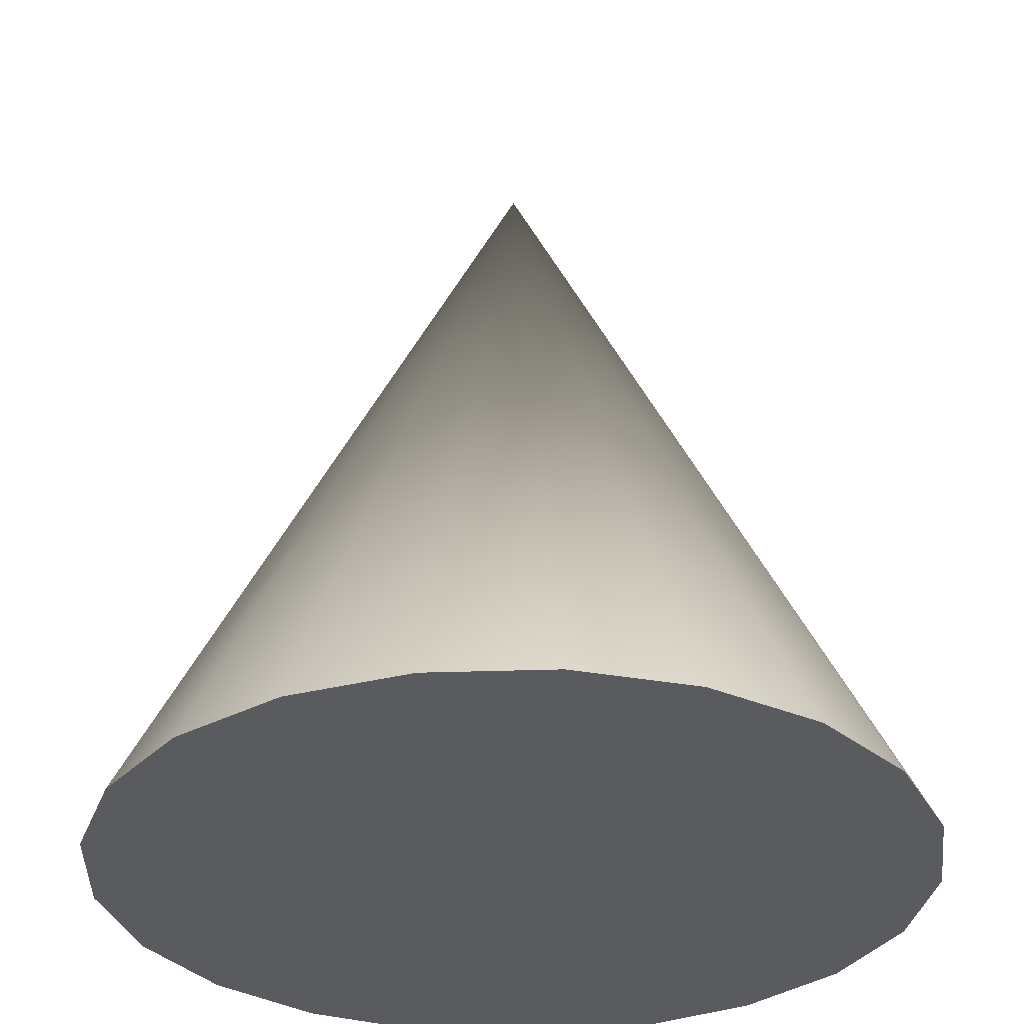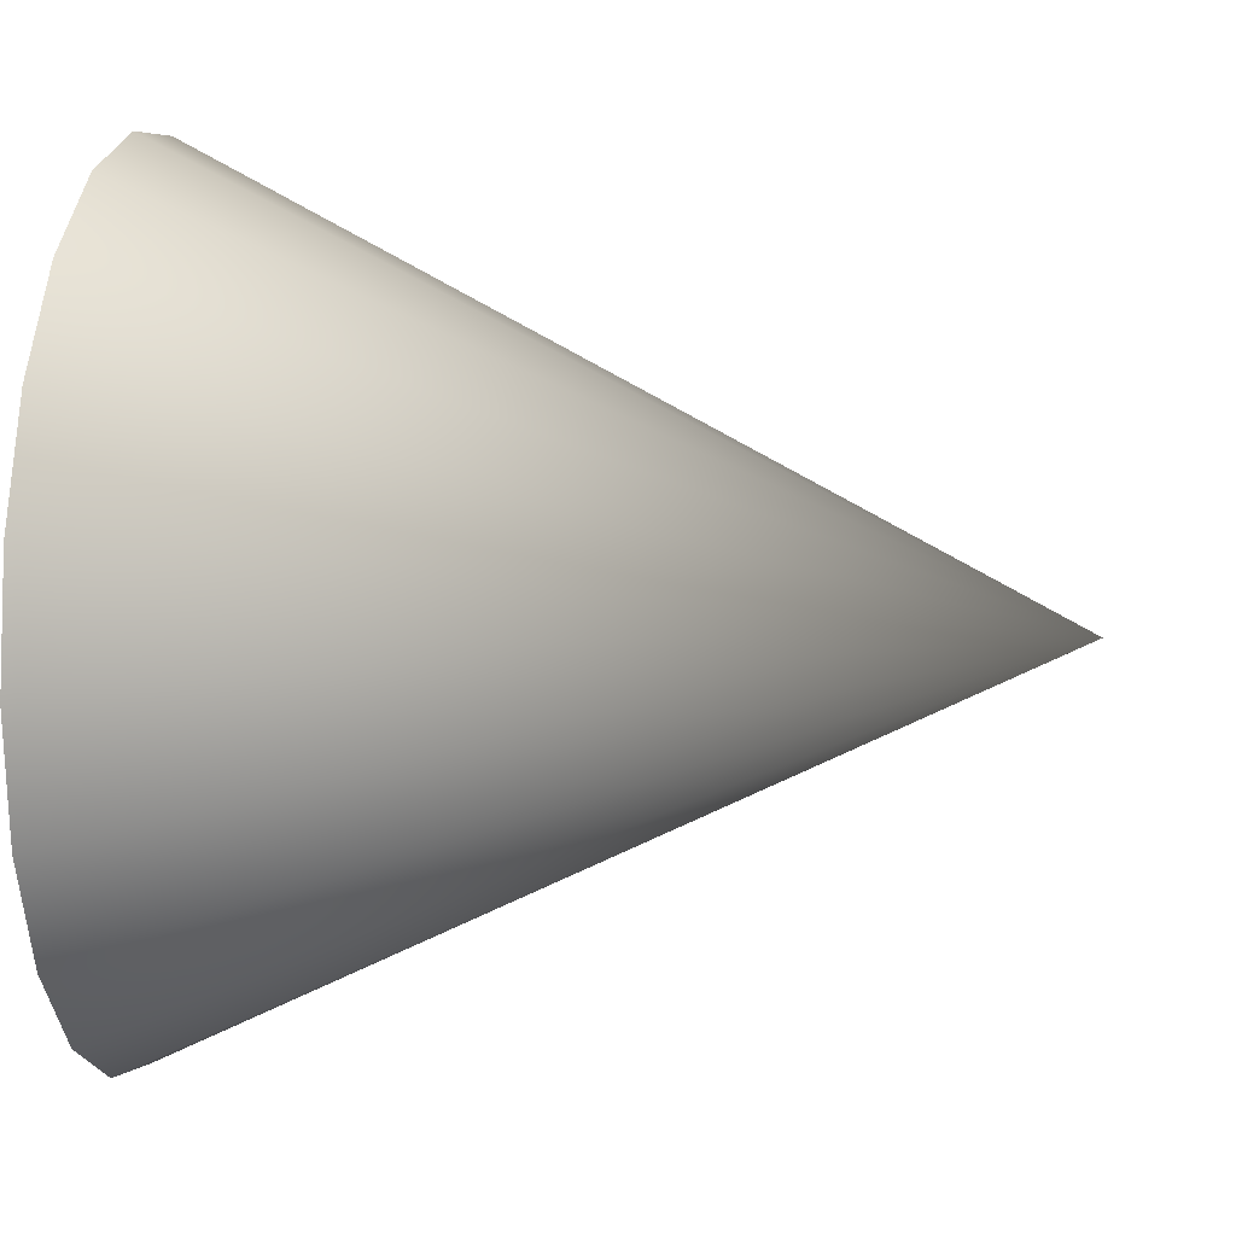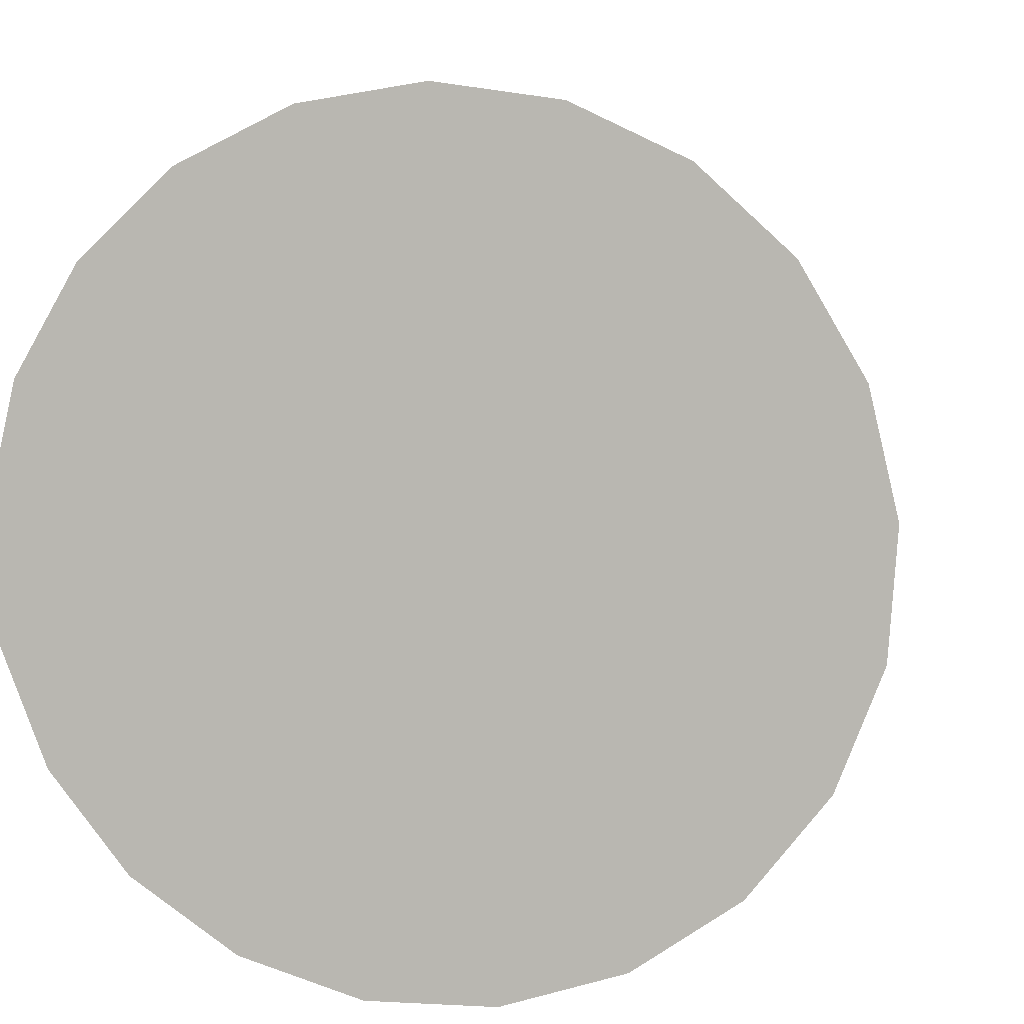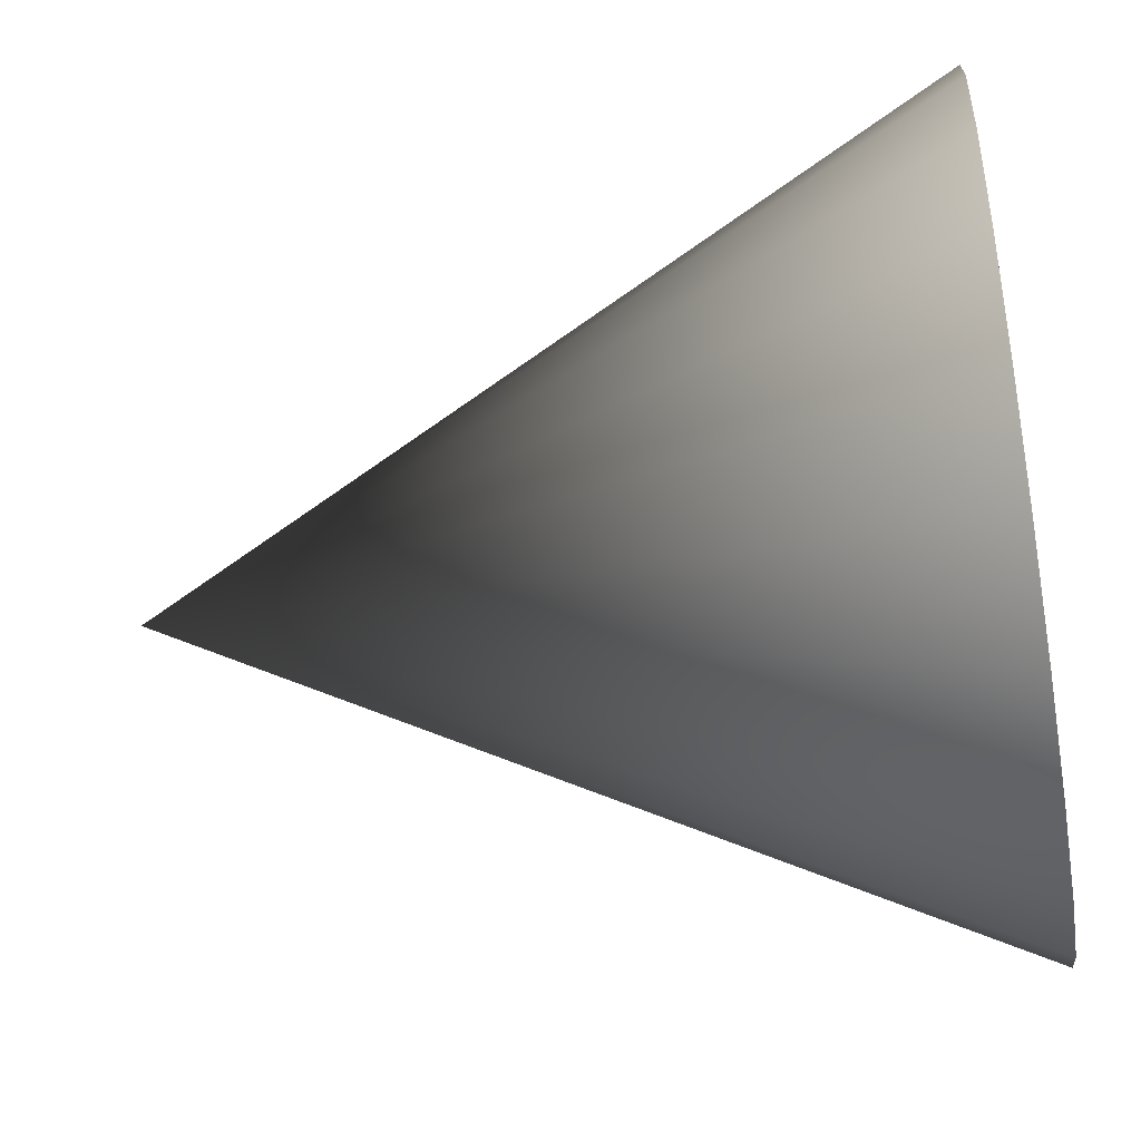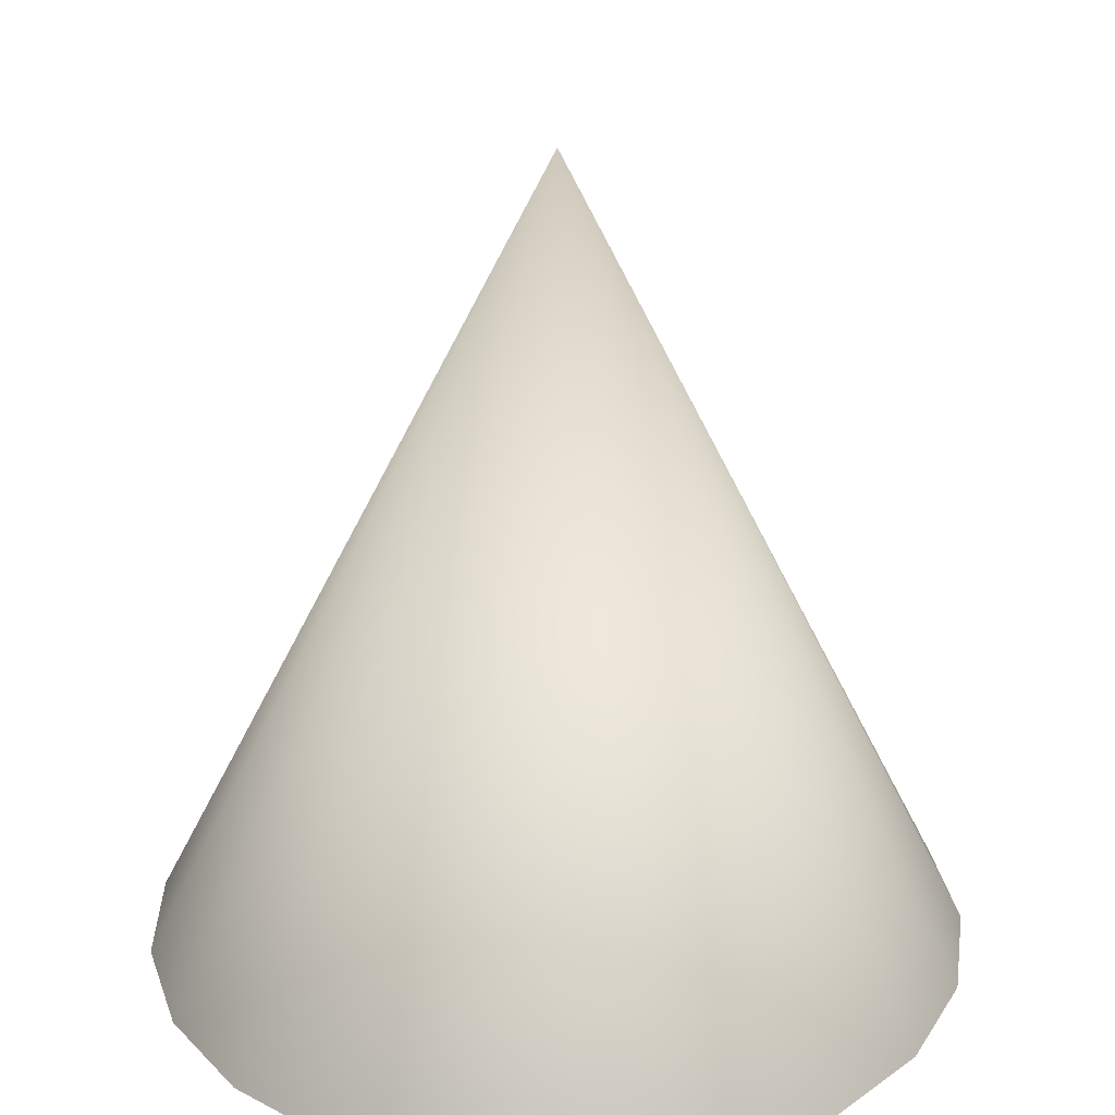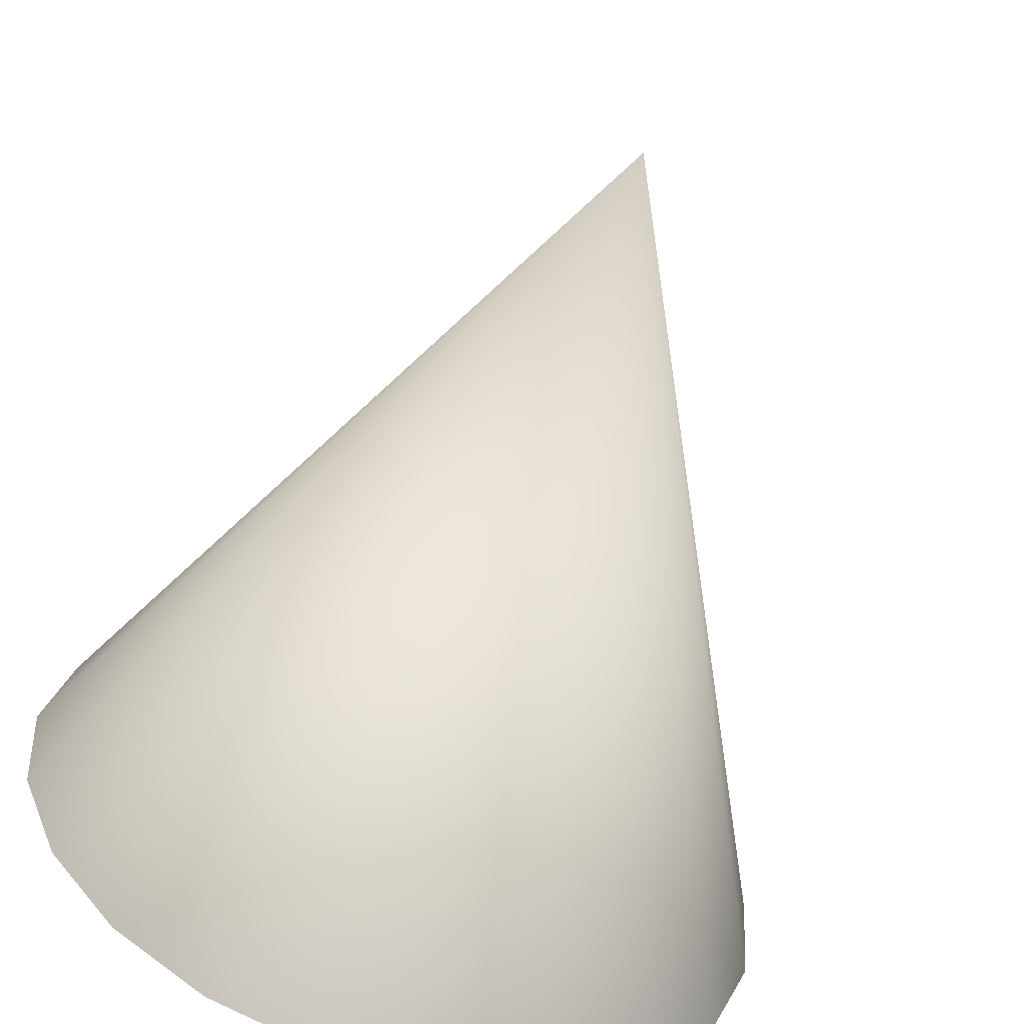
<metadata>
{"format":"obj","ext":"obj","renderer":"f3d","projection":"perspective","resolution":1024,"background":"white","views":[{"elev":-32.3,"azim":45.6,"up":"+Y"},{"elev":15.2,"azim":97.7,"up":"+Z"},{"elev":4.6,"azim":10.2,"up":"+Z"},{"elev":-46.4,"azim":-80.2,"up":"+Z"},{"elev":27.4,"azim":-175.7,"up":"+Y"},{"elev":-63.0,"azim":162.0,"up":"+Z"}]}
</metadata>
<code>
o Cone1
v 0 0.527 0
v 0 0.2753 0.1259
v 0.01619 0.2754 0.1233
v 0.01619 0.4171 0.05249
v 0.01619 0.4695 0.02374
v 0.01619 0.4856 0.01291
v 0.01619 0.4922 0.006357
v 0.01619 0.4945 0.001215
v 0.01619 0.4938 -0.003697
v 0.01619 0.4896 -0.009349
v 0.01619 0.4794 -0.01745
v 0.01619 0.4523 -0.03363
v 0.01619 0.3097 -0.1075
v 0 0.2753 -0.1244
v -0.01877 0.2751 -0.1245
v -0.0547 0.2748 -0.1136
v -0.08586 0.2745 -0.09252
v -0.1094 0.2743 -0.06316
v -0.1232 0.2742 -0.02814
v -0.126 0.2742 0.009455
v -0.1176 0.2743 0.04617
v -0.09873 0.2744 0.07873
v -0.07108 0.2747 0.1042
v -0.03715 0.275 0.1204
v 0.01619 0.2754 -0.1244
v 0 -0.473 0.5
v 0.01619 -0.473 0.4976
v -0.1474 -0.473 0.4778
v 0.1474 -0.473 0.4778
v 0.03705 0.2756 0.1201
v 0.07073 0.2759 0.1037
v 0.09806 0.2761 0.07819
v 0.1167 0.2763 0.0458
v 0.125 0.2764 0.009373
v 0.1222 0.2763 -0.0279
v 0.1086 0.2762 -0.06269
v 0.08536 0.276 -0.09198
v 0.05449 0.2758 -0.1132
v 0.01874 0.2755 -0.1244
v 0 -0.473 -0.4944
v -0.0745 -0.473 -0.4944
v 0.01619 -0.473 -0.4944
v -0.2169 -0.473 -0.4505
v -0.3401 -0.473 -0.3665
v -0.433 -0.473 -0.25
v -0.4875 -0.473 -0.1113
v -0.4986 -0.473 0.0374
v -0.4654 -0.473 0.1827
v -0.3909 -0.473 0.3117
v -0.2817 -0.473 0.4131
v 0.0745 -0.473 -0.4944
v 0 -0.473 0
v 0.01619 -0.473 0.05249
v 0.2817 -0.473 0.4131
v 0.01619 -0.473 0.02374
v 0.3909 -0.473 0.3117
v 0.4654 -0.473 0.1827
v 0.4986 -0.473 0.0374
v 0.4875 -0.473 -0.1113
v 0.433 -0.473 -0.25
v 0.3401 -0.473 -0.3665
v 0.2169 -0.473 -0.4505
v 0.01619 -0.473 -0.1075
v 0.01619 -0.473 -0.03363
v 0.01619 -0.473 0.01291
v 0.01619 -0.473 0.006357
v 0.01619 -0.473 0.001215
v 0.01619 -0.473 -0.003697
v 0.01619 -0.473 -0.009349
v 0.01619 -0.473 -0.01745
f 1 2 3 4
f 1 4 5
f 1 5 6
f 1 6 7
f 1 7 8
f 1 8 9
f 1 9 10
f 1 10 11
f 1 11 12
f 1 12 13
f 1 14 15
f 1 15 16
f 1 16 17
f 1 17 18
f 1 18 19
f 1 19 20
f 1 20 21
f 1 21 22
f 1 22 23
f 1 23 24
f 1 24 2
f 1 13 25 14
f 2 26 27 3
f 24 28 26 2
f 27 29 30 3
f 30 4 3
f 4 30 31 5
f 5 31 32 6
f 6 32 33 7
f 7 33 34 8
f 8 34 35 9
f 9 35 36 10
f 10 36 37 11
f 11 37 38 12
f 12 38 39 13
f 13 39 25
f 14 40 41 15
f 25 42 40 14
f 15 41 43 16
f 16 43 44 17
f 17 44 45 18
f 18 45 46 19
f 19 46 47 20
f 20 47 48 21
f 21 48 49 22
f 22 49 50 23
f 23 50 28 24
f 39 51 42 25
f 26 28 52
f 27 26 52 53
f 29 27 53
f 28 50 52
f 54 29 53 55
f 30 29 54 31
f 31 54 56 32
f 32 56 57 33
f 33 57 58 34
f 34 58 59 35
f 35 59 60 36
f 36 60 61 37
f 37 61 62 38
f 38 62 51 39
f 41 40 52
f 40 42 63 52
f 43 41 52
f 42 51 63
f 44 43 52
f 45 44 52
f 46 45 52
f 47 46 52
f 48 47 52
f 49 48 52
f 50 49 52
f 51 62 64 63
f 53 52 55
f 55 52 65
f 65 52 66
f 66 52 67
f 67 52 68
f 68 52 69
f 69 52 70
f 70 52 64
f 64 52 63
f 56 54 55 65
f 57 56 65 66
f 58 57 66 67
f 59 58 67 68
f 60 59 68 69
f 61 60 69 70
f 62 61 70 64

</code>
